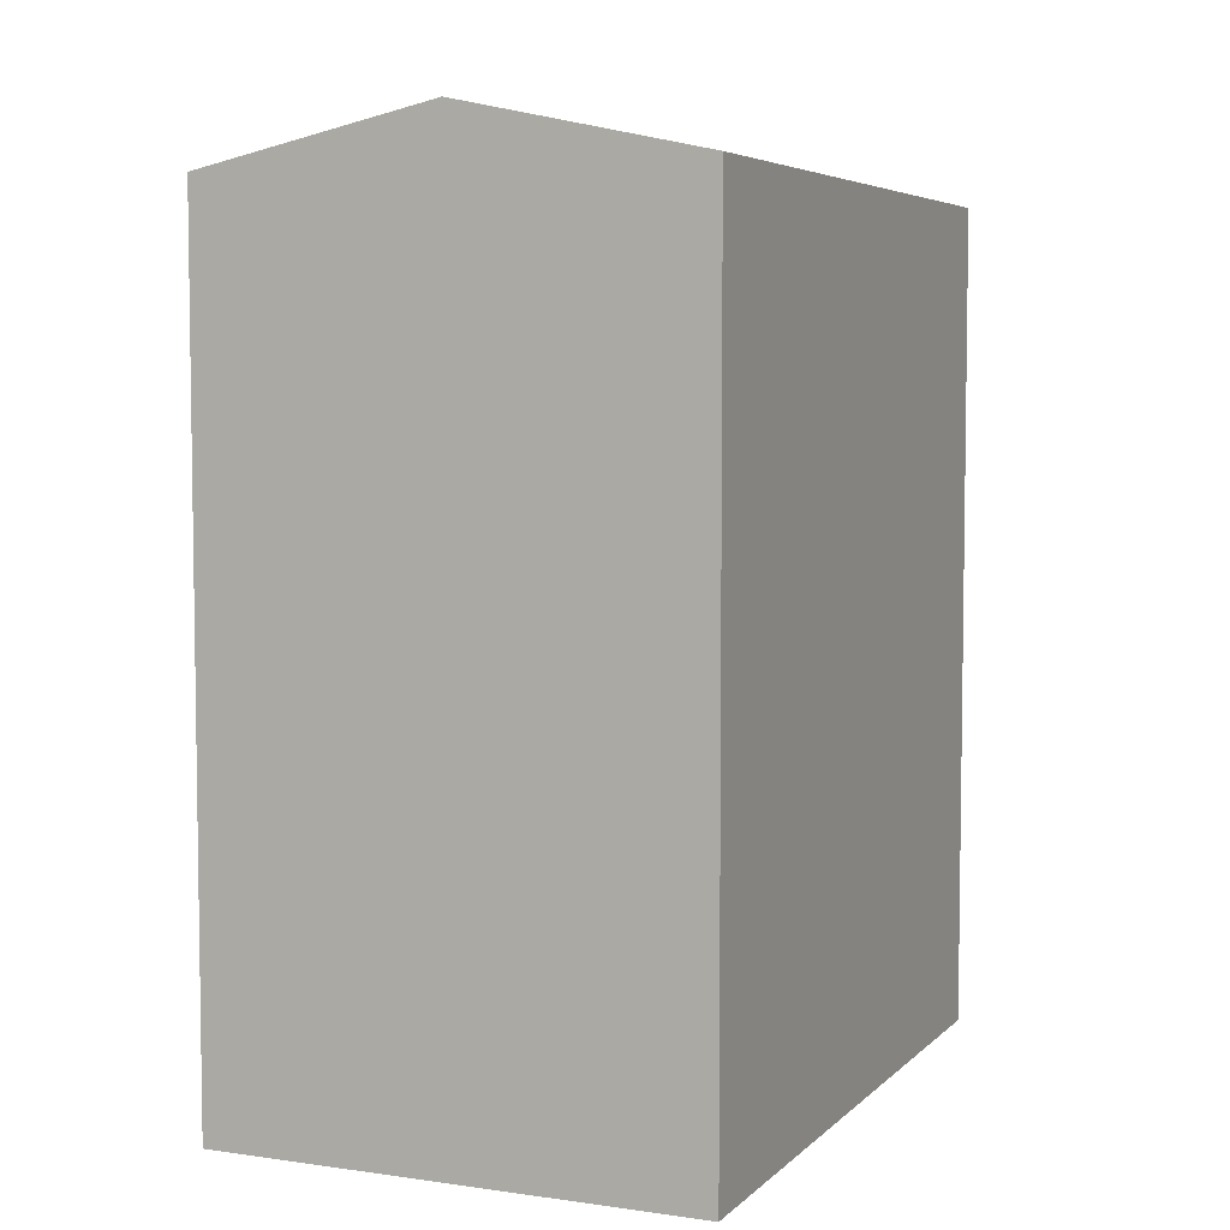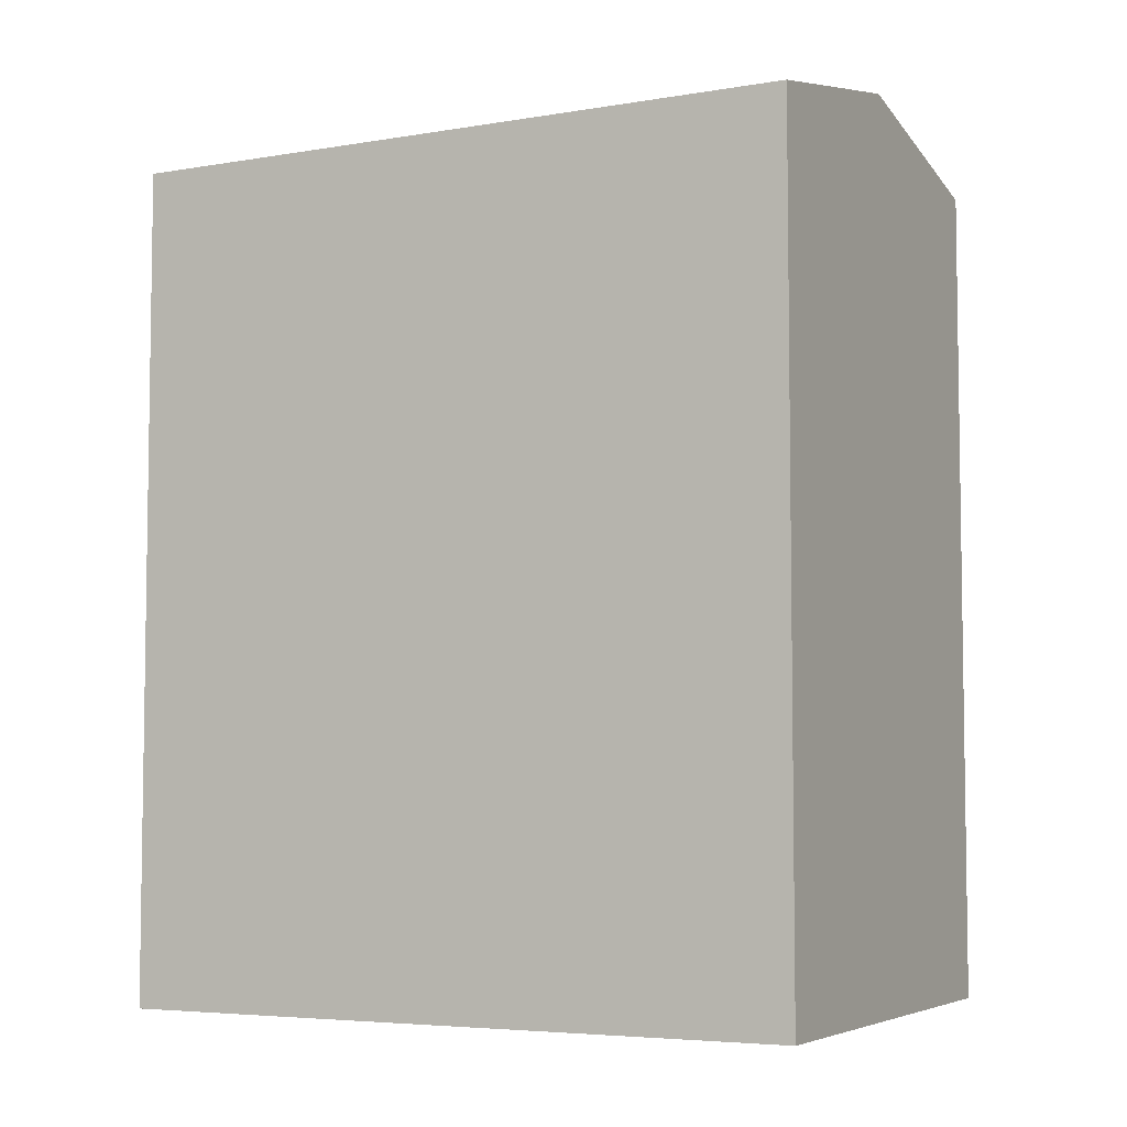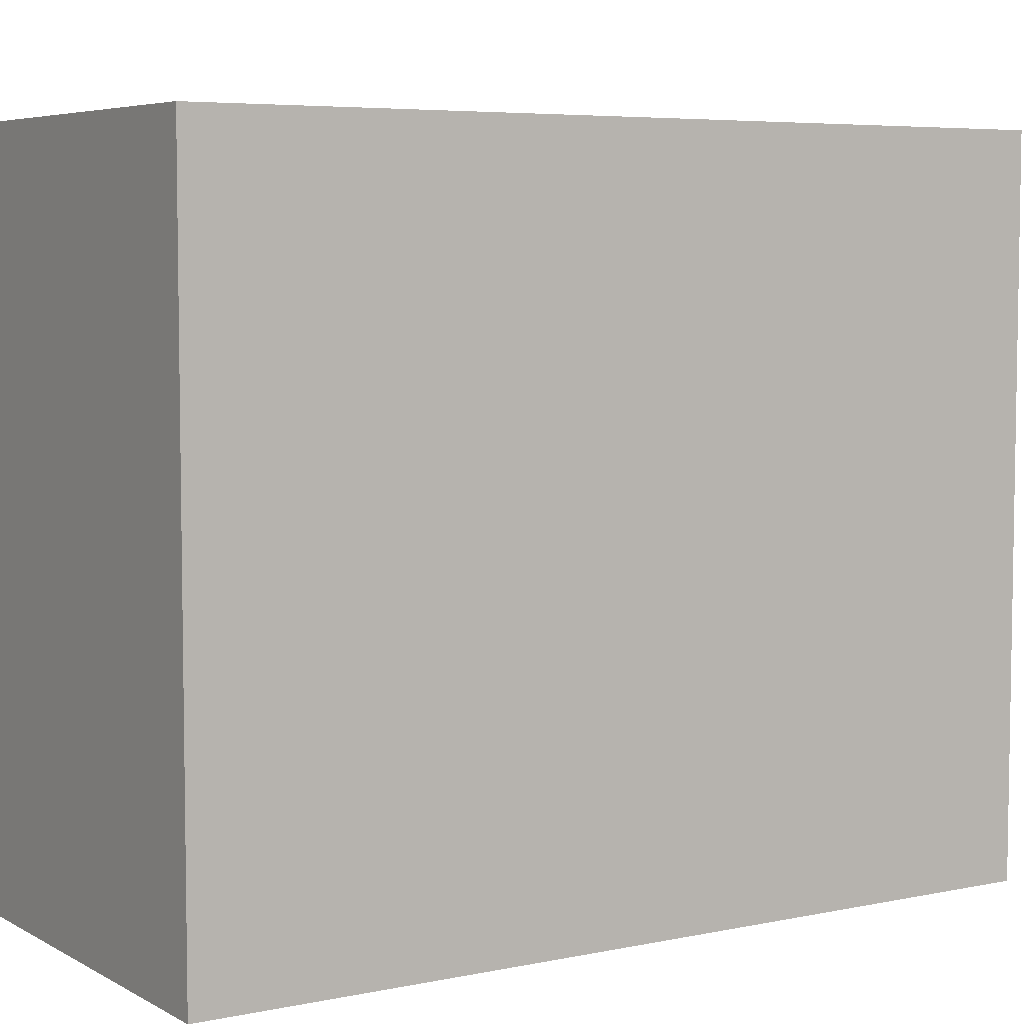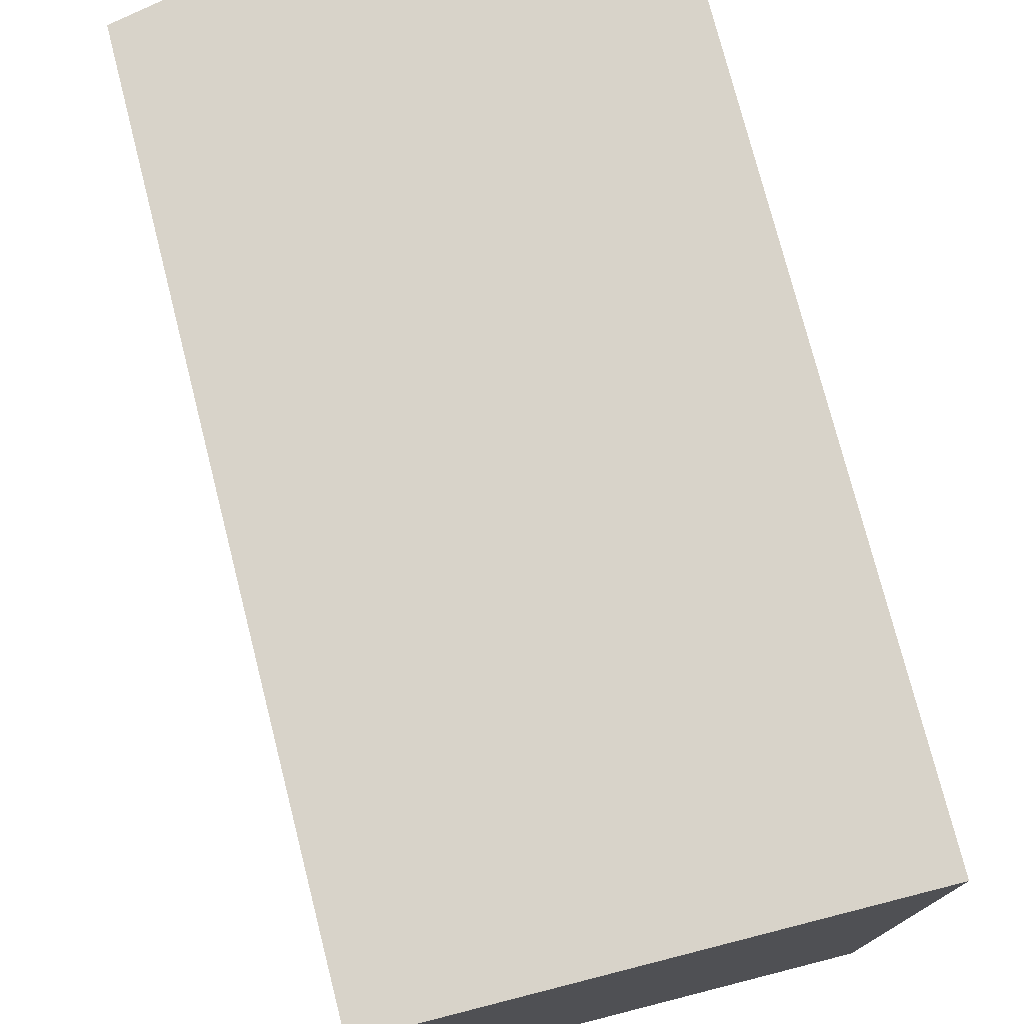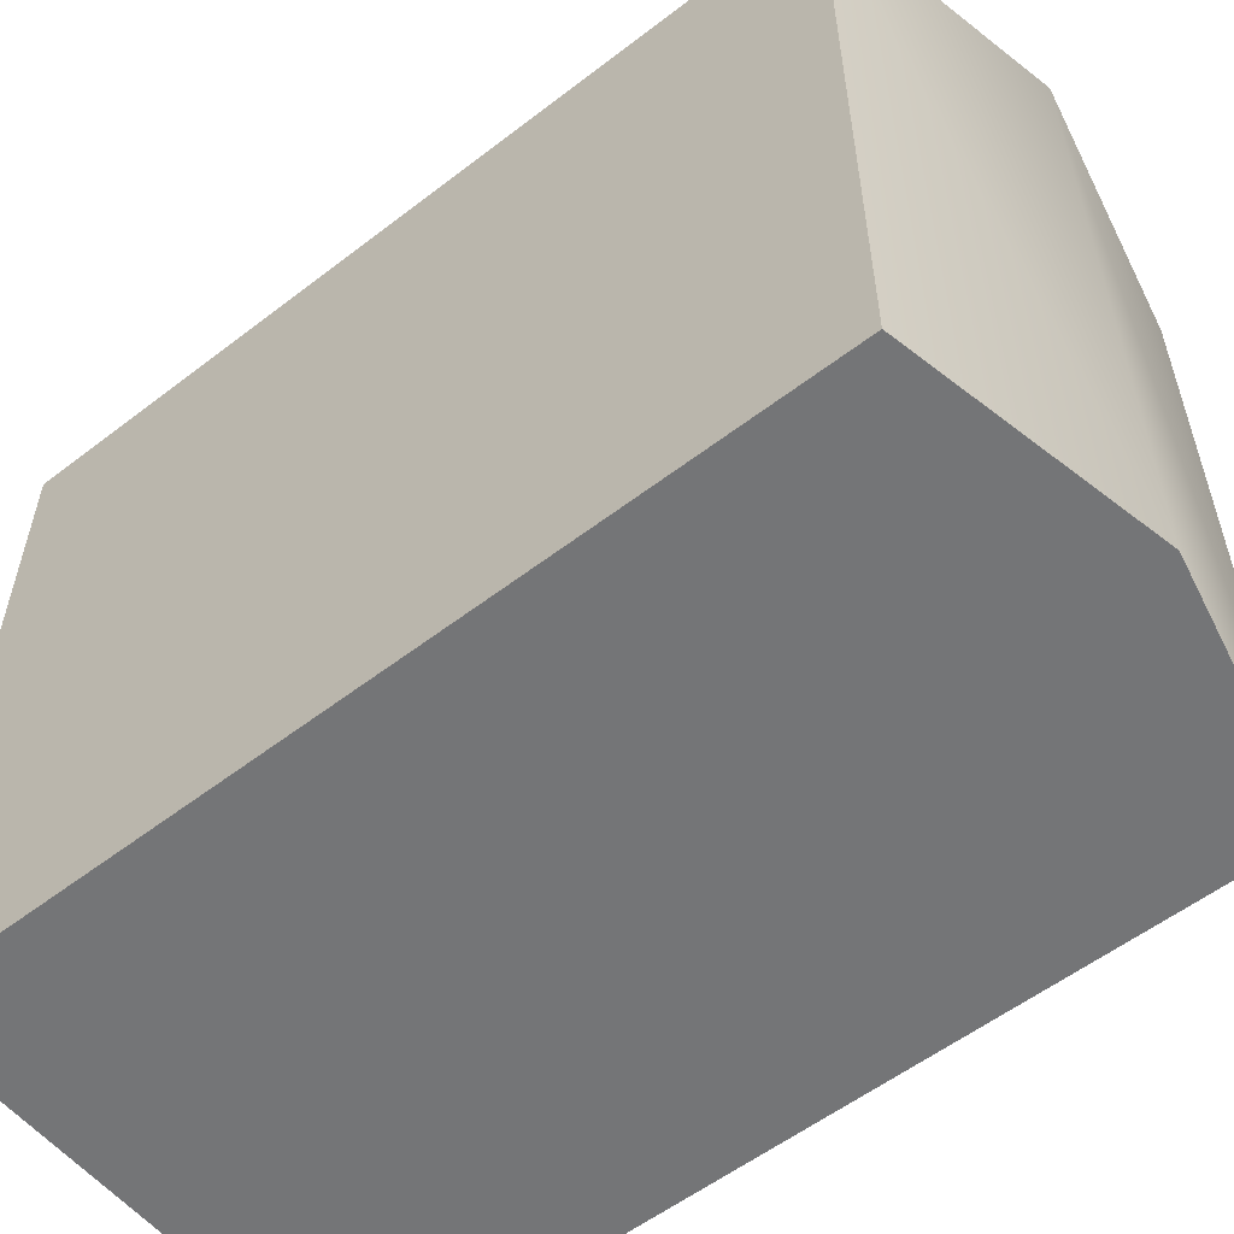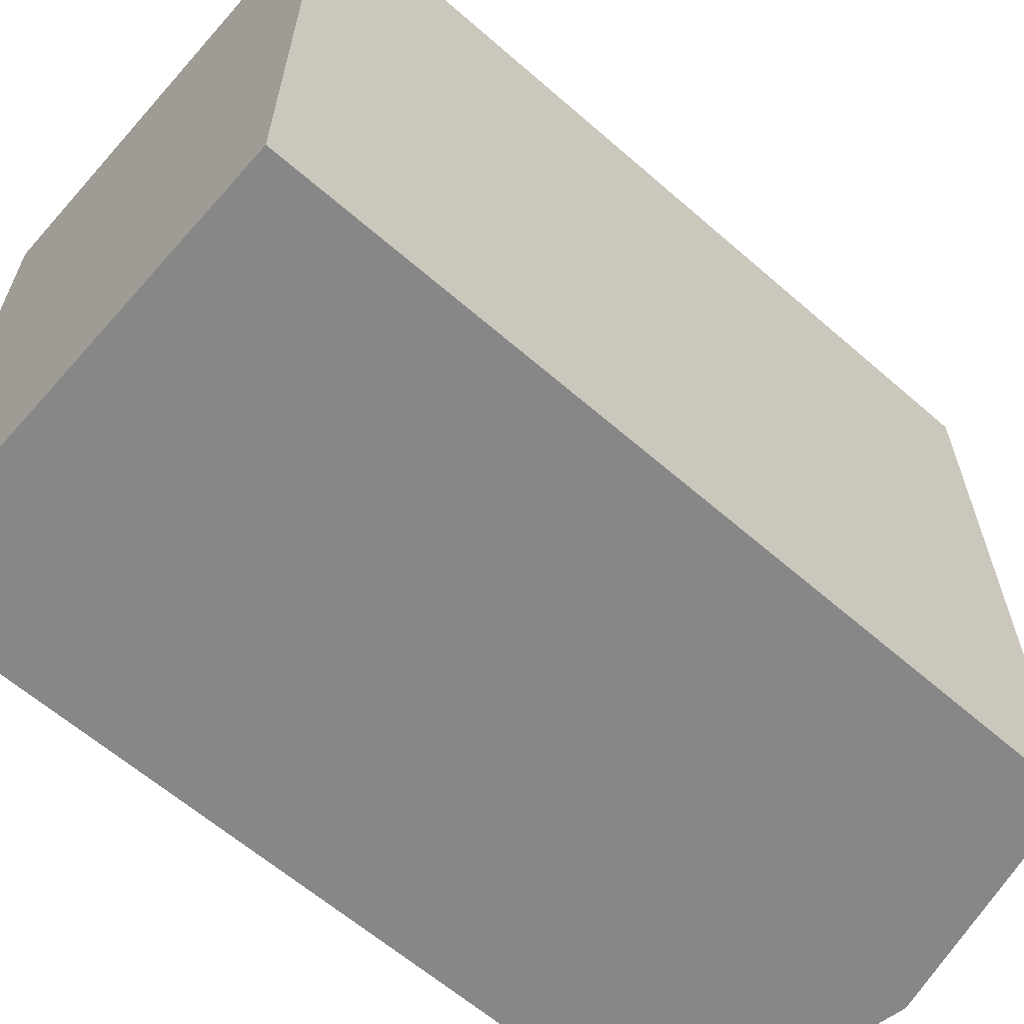
<metadata>
{"format":"obj","ext":"obj","renderer":"f3d","projection":"perspective","resolution":1024,"background":"white","views":[{"elev":5.3,"azim":-156.5,"up":"+Y"},{"elev":-5.3,"azim":-62.6,"up":"+Y"},{"elev":5.7,"azim":57.4,"up":"+Z"},{"elev":75.9,"azim":-14.3,"up":"+Z"},{"elev":-56.4,"azim":128.8,"up":"+Z"},{"elev":-62.5,"azim":48.6,"up":"+Z"}]}
</metadata>
<code>
v 0 3.935 0.8095
v 0 3.935 2.625
v -0.63 1.6 2.625
v 0.63 1.6 2.625
v 0.63 1.6 0.8095
v -0.63 1.6 0.8095
v -0.63 3.8 2.625
v 0.63 3.8 2.625
v 0.63 3.8 0.8095
v -0.63 3.8 0.8095
g Karl_Cannon_Collider
f 5 6 1
f 6 10 1
f 3 4 2
f 4 8 2
f 5 1 9
f 3 2 7
f 8 9 1 2
f 2 1 10 7
f 4 3 6 5
f 8 4 5 9
f 7 10 6 3

</code>
